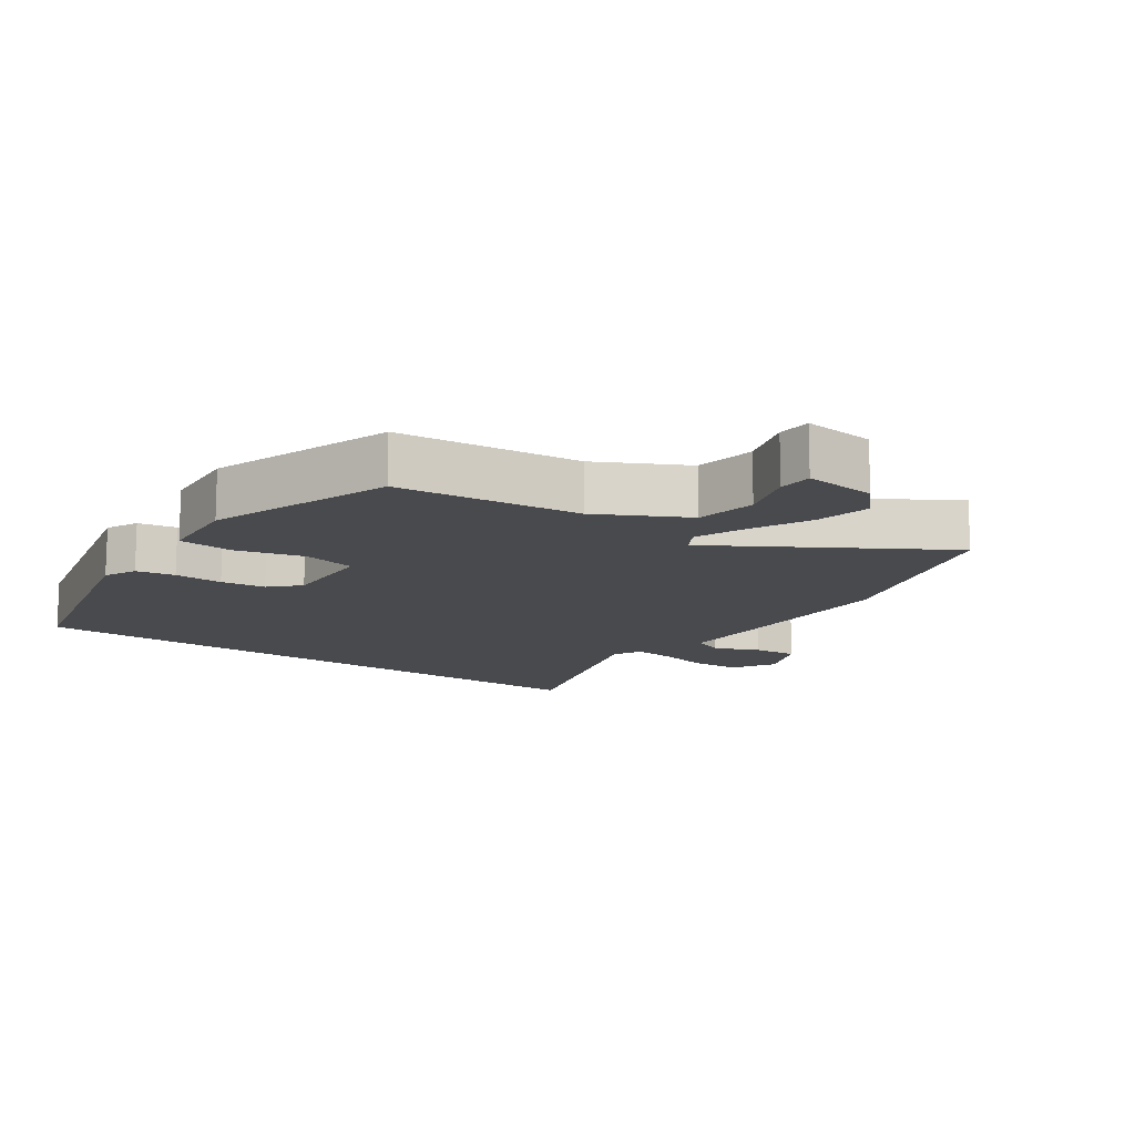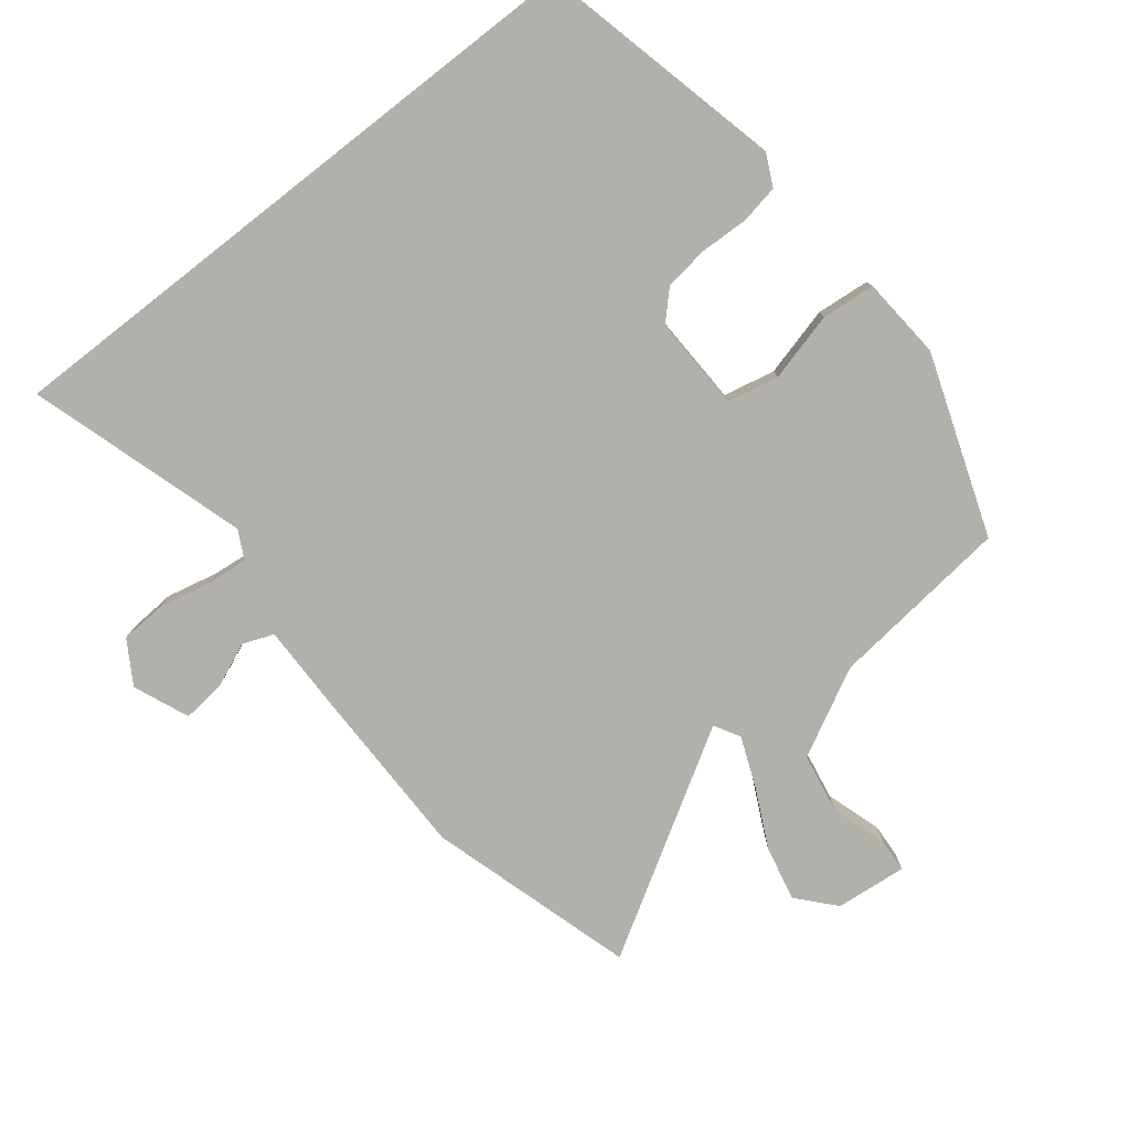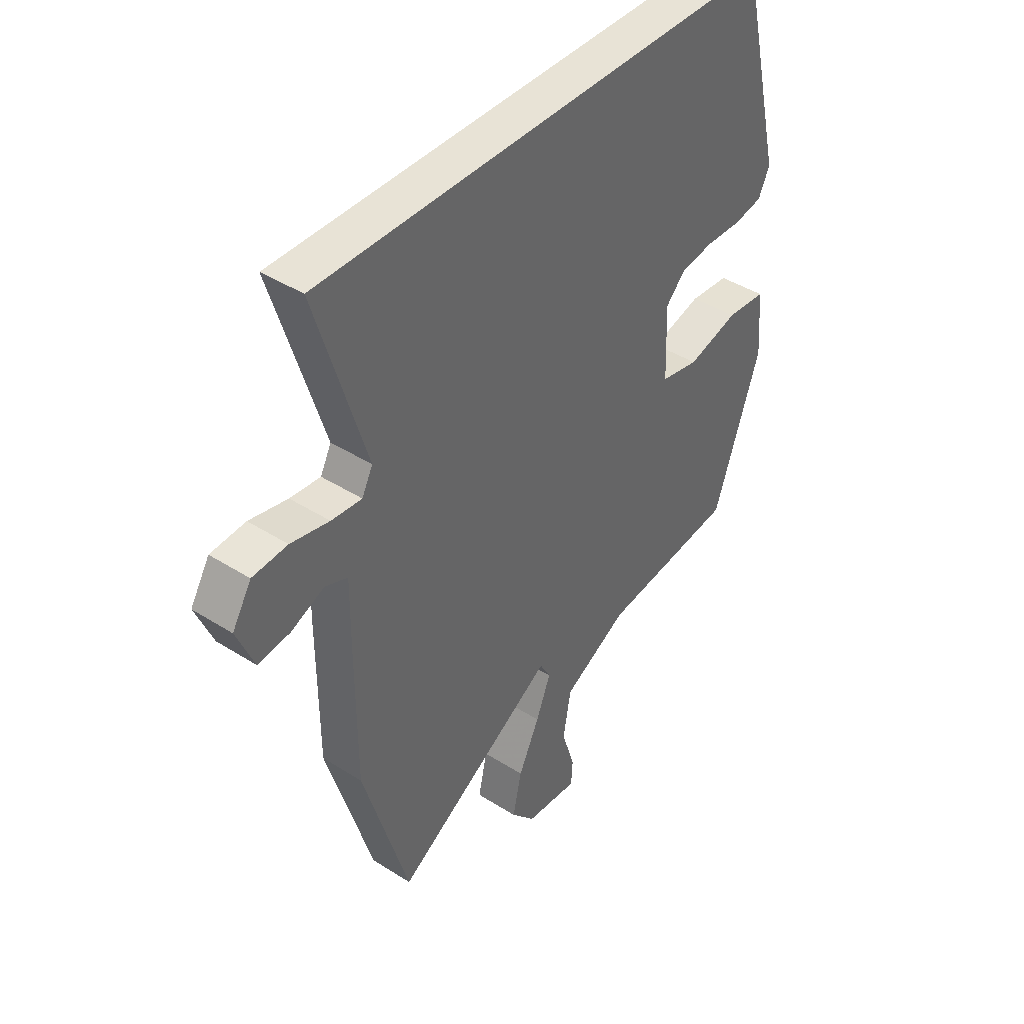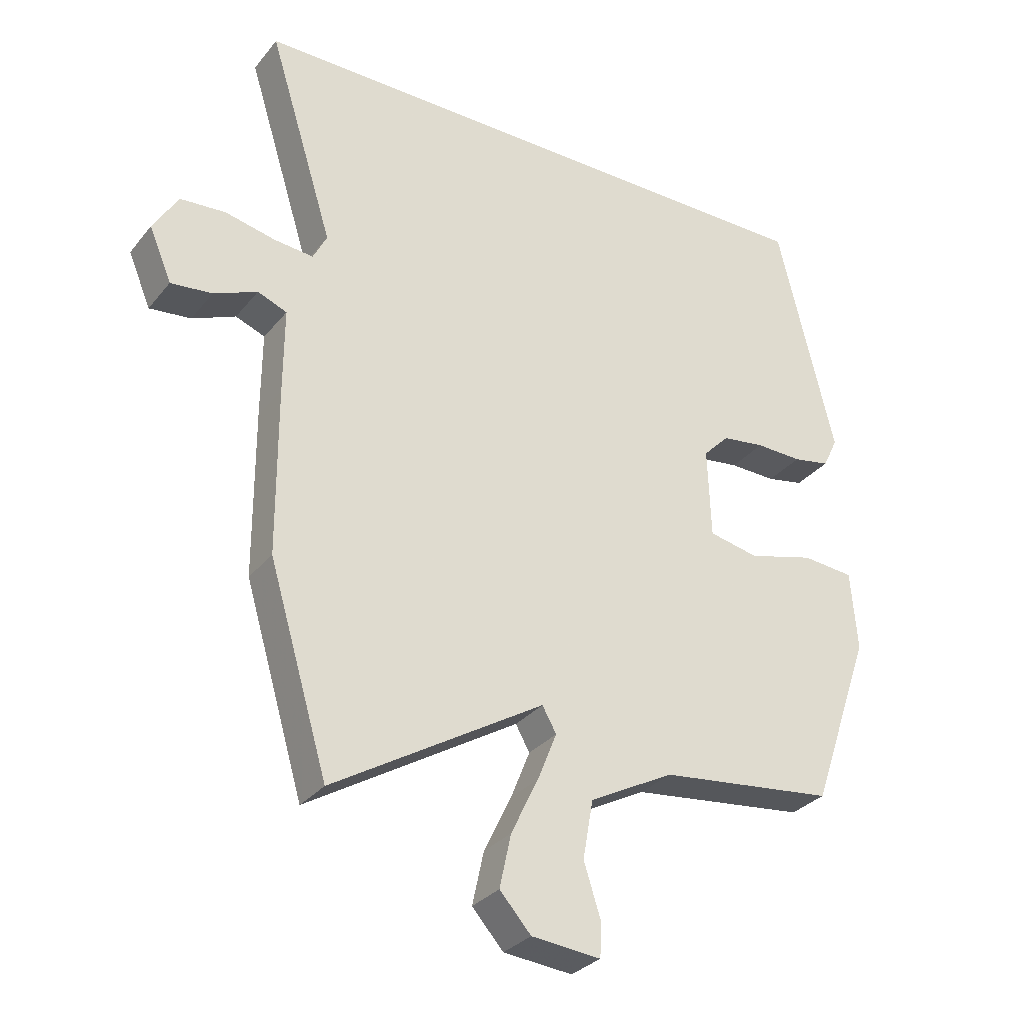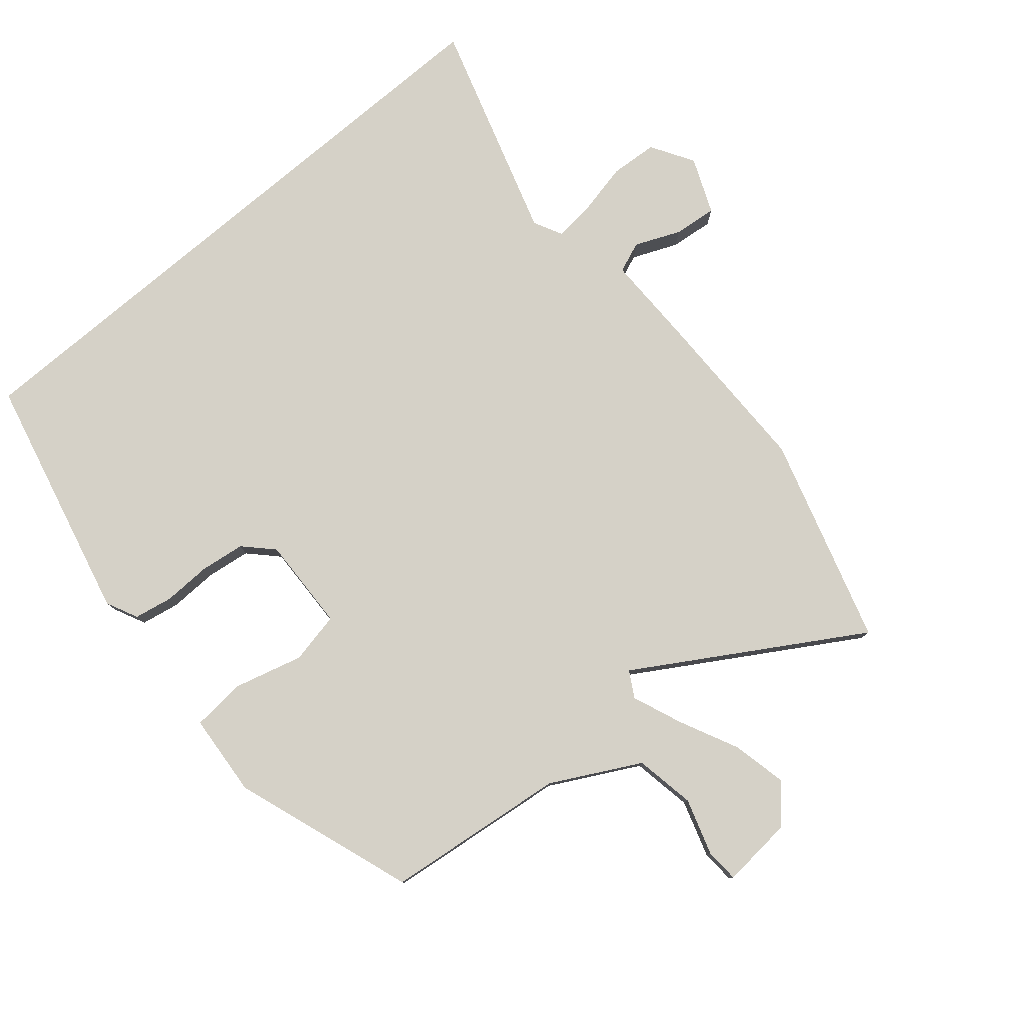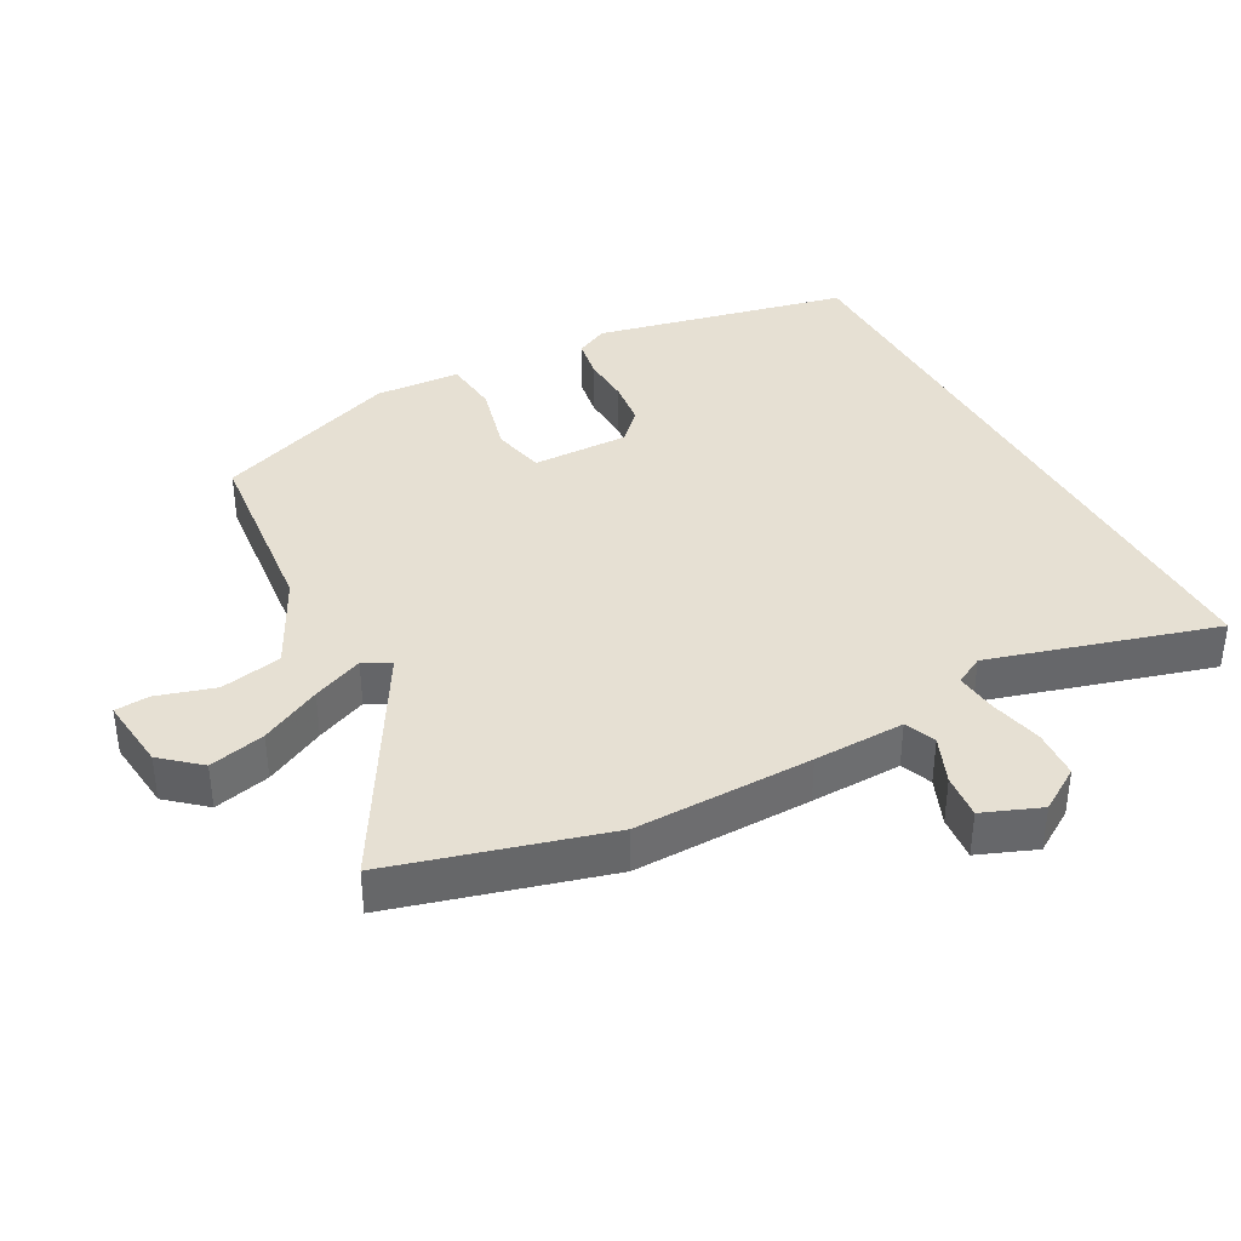
<metadata>
{"format":"obj","ext":"obj","renderer":"f3d","projection":"perspective","resolution":1024,"background":"white","views":[{"elev":-13.4,"azim":144.6,"up":"+Y"},{"elev":-78.5,"azim":38.0,"up":"+Y"},{"elev":41.9,"azim":-52.5,"up":"+Z"},{"elev":-30.9,"azim":-31.7,"up":"+Z"},{"elev":79.5,"azim":139.7,"up":"+Y"},{"elev":38.4,"azim":-119.3,"up":"+Y"}]}
</metadata>
<code>
v 0.375 0.07 -0.514
v 0.1 0.07 -0.546
v -0.032 0.07 -0.616
v -0.048 0.07 -0.707
v -0.021 0.07 -0.792
v -0.024 0.07 -0.843
v -0.132 0.07 -0.833
v -0.181 0.07 -0.778
v -0.163 0.07 -0.695
v -0.12 0.07 -0.606
v -0.09 0.07 -0.531
v -0.112 0.07 -0.492
v -0.443 0.07 -0.693
v -0.536 0.07 -0.38
v -0.537 0.07 -0.119
v -0.536 0.07 0.015
v -0.582 0.07 0.033
v -0.65 0.07 0.004
v -0.715 0.07 -0.003
v -0.75 0.07 0.081
v -0.711 0.07 0.145
v -0.64 0.07 0.15
v -0.562 0.07 0.133
v -0.5 0.07 0.127
v -0.478 0.07 0.17
v -0.58 0.07 0.5
v 0.365 0.07 0.5
v 0.454 0.07 0.129
v 0.431 0.07 0.081
v 0.373 0.07 0.07
v 0.3 0.07 0.072
v 0.233 0.07 0.063
v 0.192 0.07 0.021
v 0.197 0.07 -0.121
v 0.275 0.07 -0.137
v 0.379 0.07 -0.109
v 0.46 0.07 -0.116
v 0.47 0.07 -0.241
v 0.375 0 -0.514
v 0.1 0 -0.546
v -0.032 0 -0.616
v -0.048 0 -0.707
v -0.021 0 -0.792
v -0.024 0 -0.843
v -0.132 0 -0.833
v -0.181 0 -0.778
v -0.163 0 -0.695
v -0.12 0 -0.606
v -0.09 0 -0.531
v -0.112 0 -0.492
v -0.443 0 -0.693
v -0.536 0 -0.38
v -0.537 0 -0.119
v -0.536 0 0.015
v -0.582 0 0.033
v -0.65 0 0.004
v -0.715 0 -0.003
v -0.75 0 0.081
v -0.711 0 0.145
v -0.64 0 0.15
v -0.562 0 0.133
v -0.5 0 0.127
v -0.478 0 0.17
v -0.58 0 0.5
v 0.365 0 0.5
v 0.454 0 0.129
v 0.431 0 0.081
v 0.373 0 0.07
v 0.3 0 0.072
v 0.233 0 0.063
v 0.192 0 0.021
v 0.197 0 -0.121
v 0.275 0 -0.137
v 0.379 0 -0.109
v 0.46 0 -0.116
v 0.47 0 -0.241
f 35 36 37 38
f 34 35 38 1
f 28 29 30 31
f 28 31 32
f 25 26 27 28
f 24 25 28 32
f 20 21 22 23
f 20 23 24
f 17 18 19 20
f 17 20 24 32
f 13 14 15 16
f 12 13 16
f 7 8 9 10
f 7 10 11
f 4 5 6 7
f 3 4 7 11
f 2 3 11 12
f 34 1 2 12
f 16 17 32 33
f 12 16 33 34
f 76 75 74 73
f 39 76 73 72
f 69 68 67 66
f 70 69 66
f 66 65 64 63
f 70 66 63 62
f 61 60 59 58
f 62 61 58
f 58 57 56 55
f 70 62 58 55
f 54 53 52 51
f 54 51 50
f 48 47 46 45
f 49 48 45
f 45 44 43 42
f 49 45 42 41
f 50 49 41 40
f 50 40 39 72
f 71 70 55 54
f 72 71 54 50
f 1 39 40 2
f 2 40 41 3
f 3 41 42 4
f 4 42 43 5
f 5 43 44 6
f 6 44 45 7
f 7 45 46 8
f 8 46 47 9
f 9 47 48 10
f 10 48 49 11
f 11 49 50 12
f 12 50 51 13
f 13 51 52 14
f 14 52 53 15
f 15 53 54 16
f 16 54 55 17
f 17 55 56 18
f 18 56 57 19
f 19 57 58 20
f 20 58 59 21
f 21 59 60 22
f 22 60 61 23
f 23 61 62 24
f 24 62 63 25
f 25 63 64 26
f 26 64 65 27
f 27 65 66 28
f 28 66 67 29
f 29 67 68 30
f 30 68 69 31
f 31 69 70 32
f 32 70 71 33
f 33 71 72 34
f 34 72 73 35
f 35 73 74 36
f 36 74 75 37
f 37 75 76 38
f 38 76 39 1

</code>
